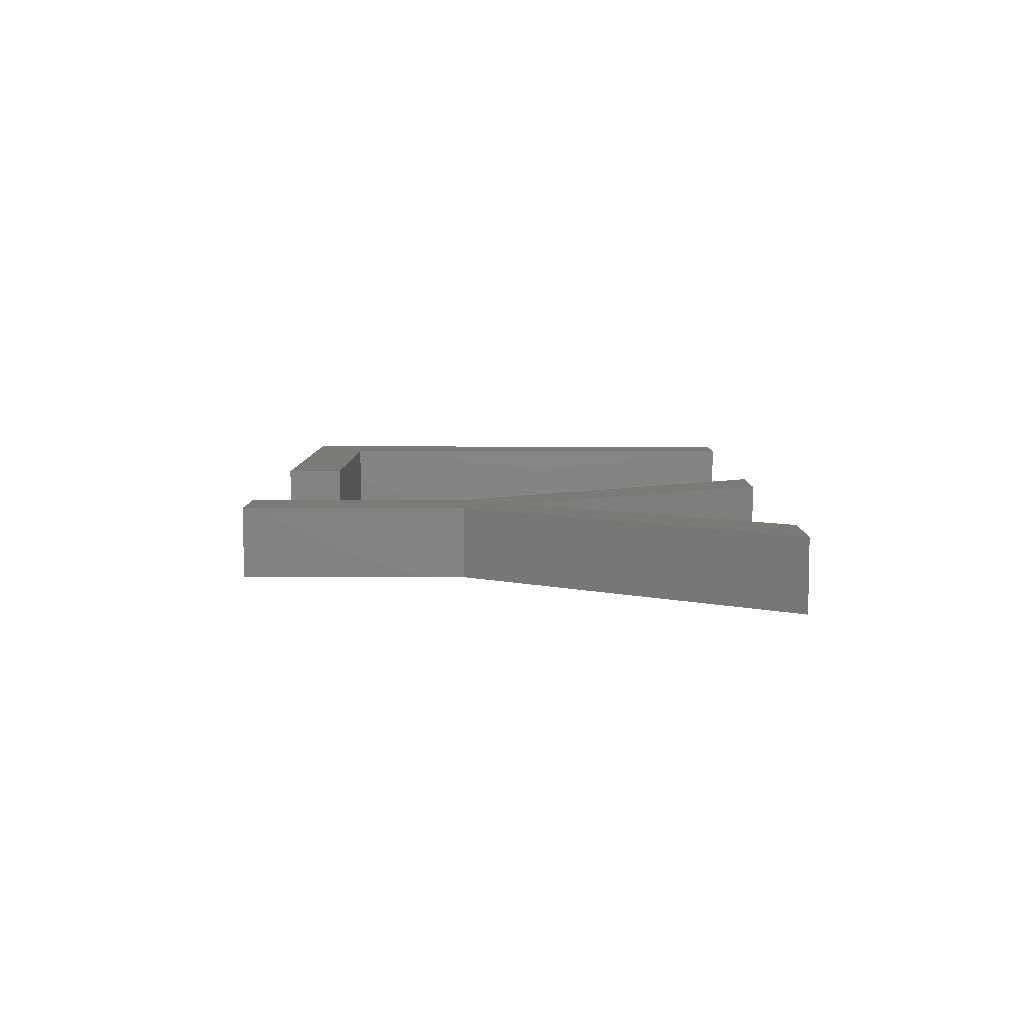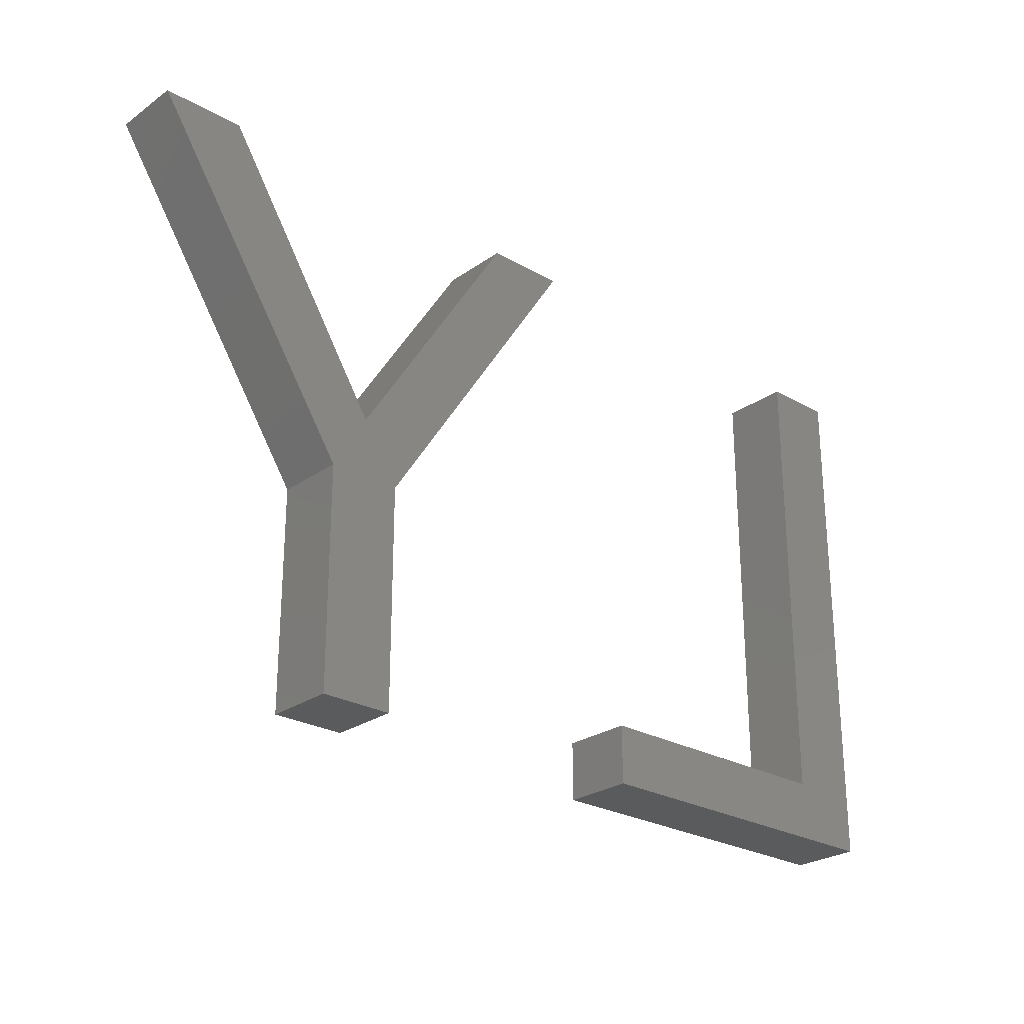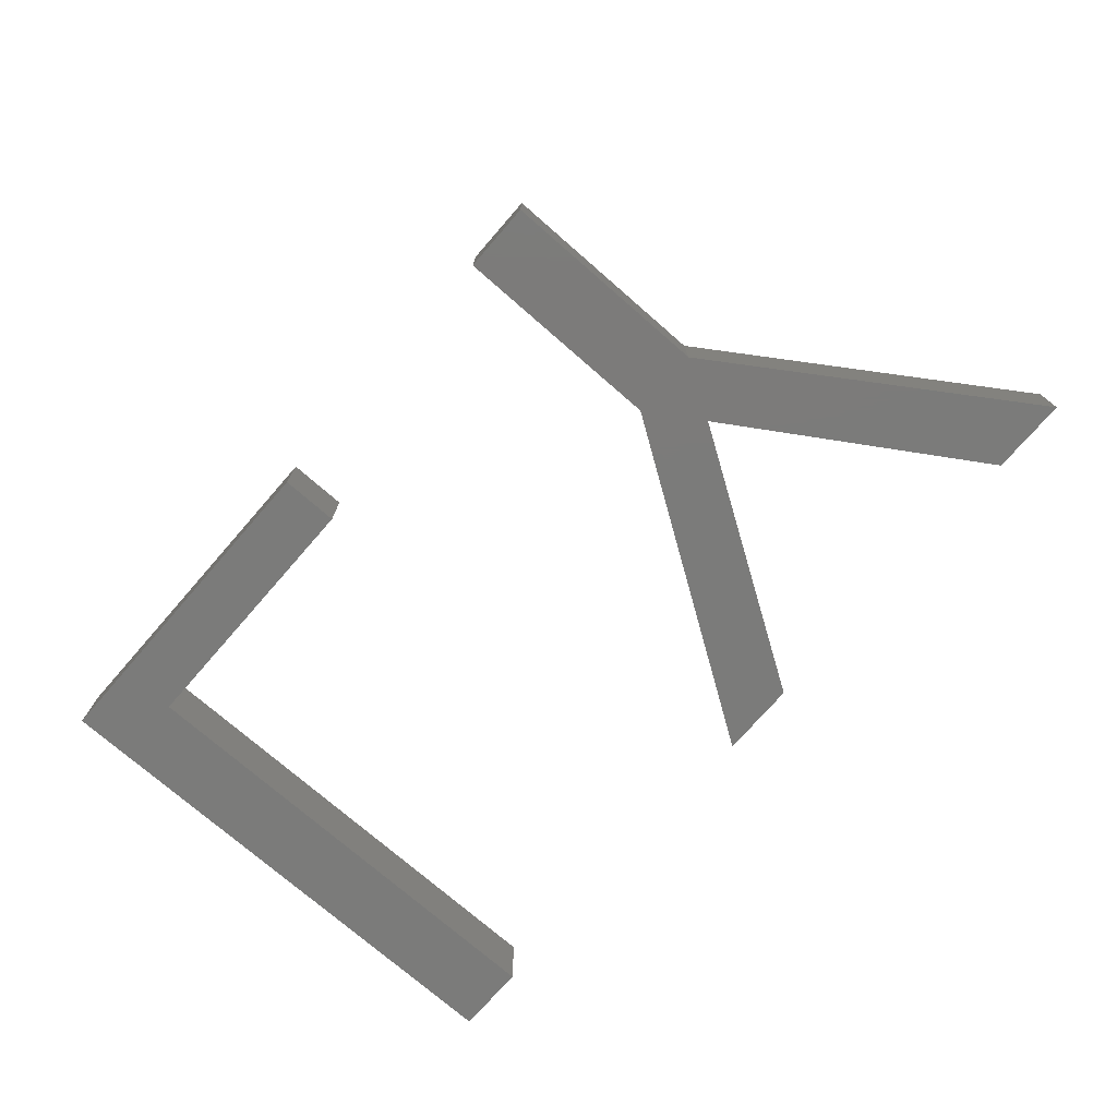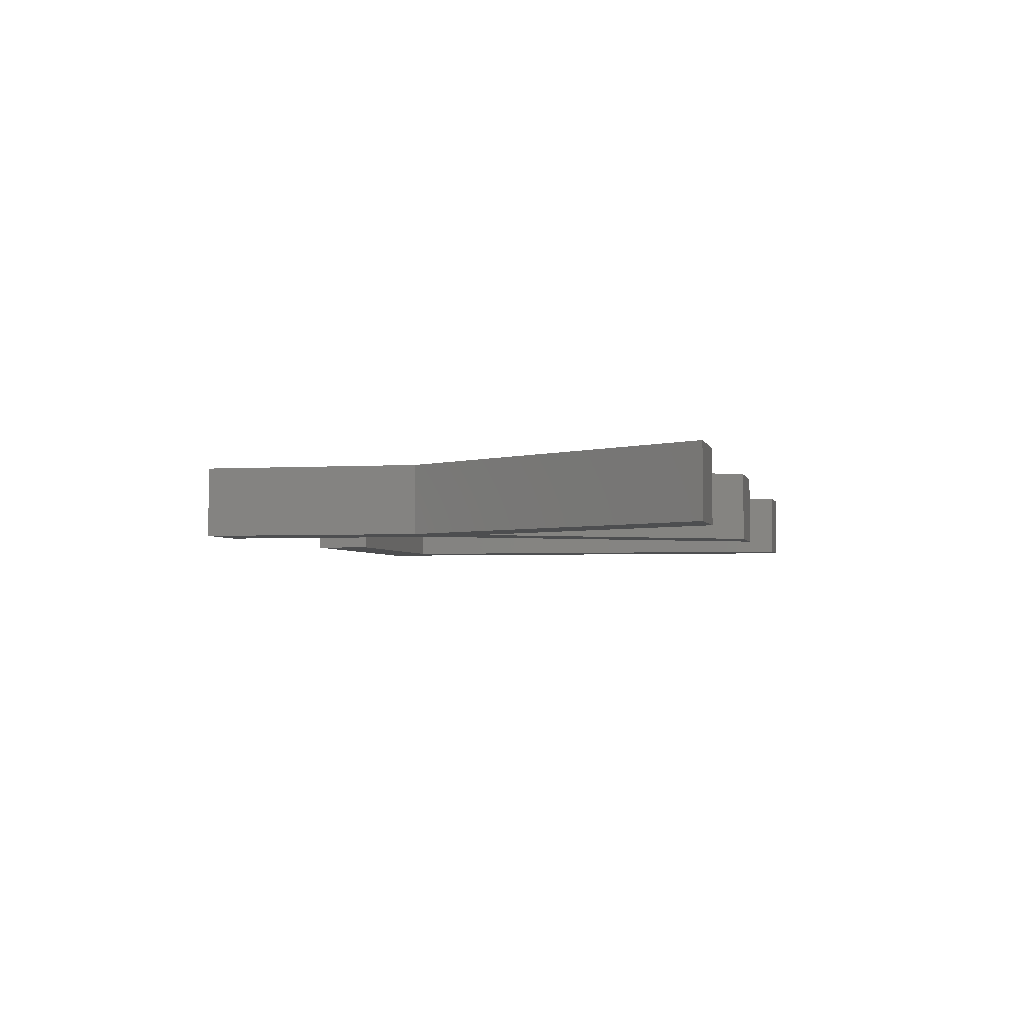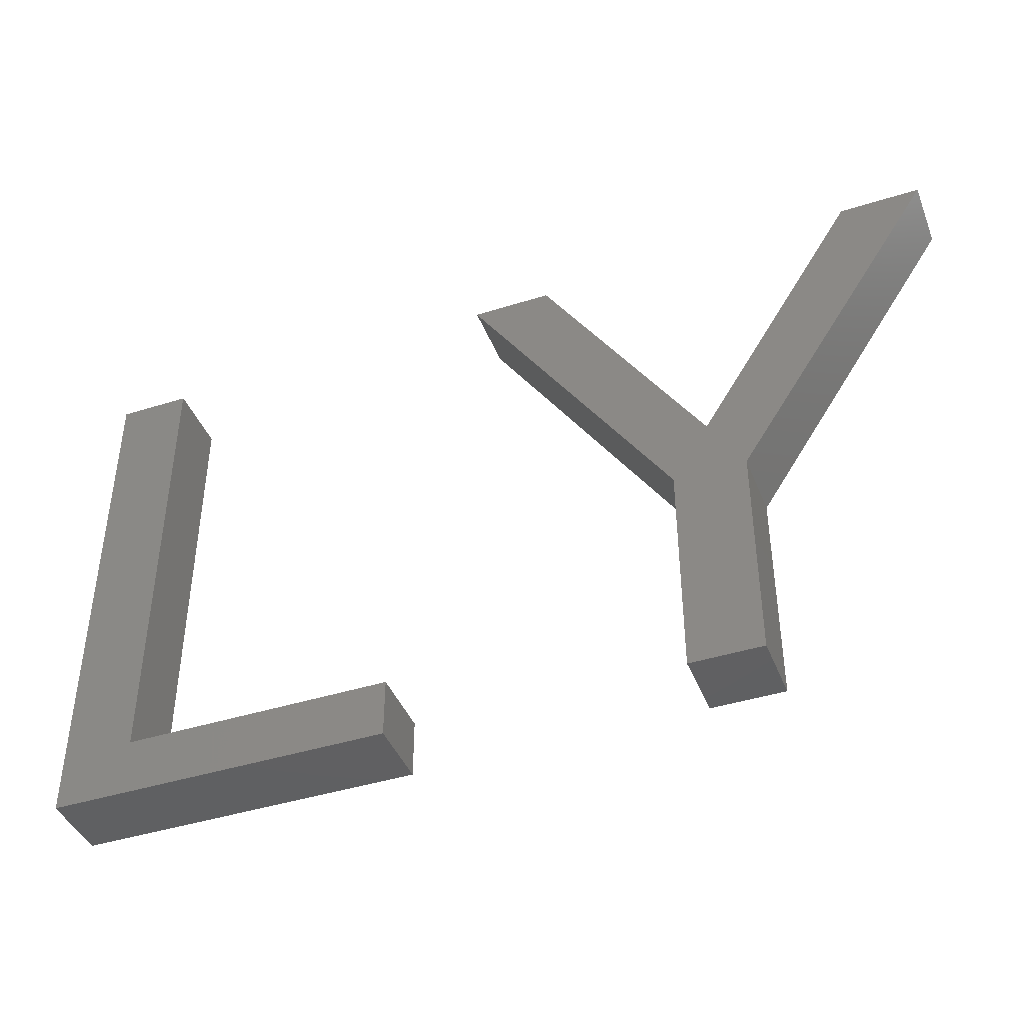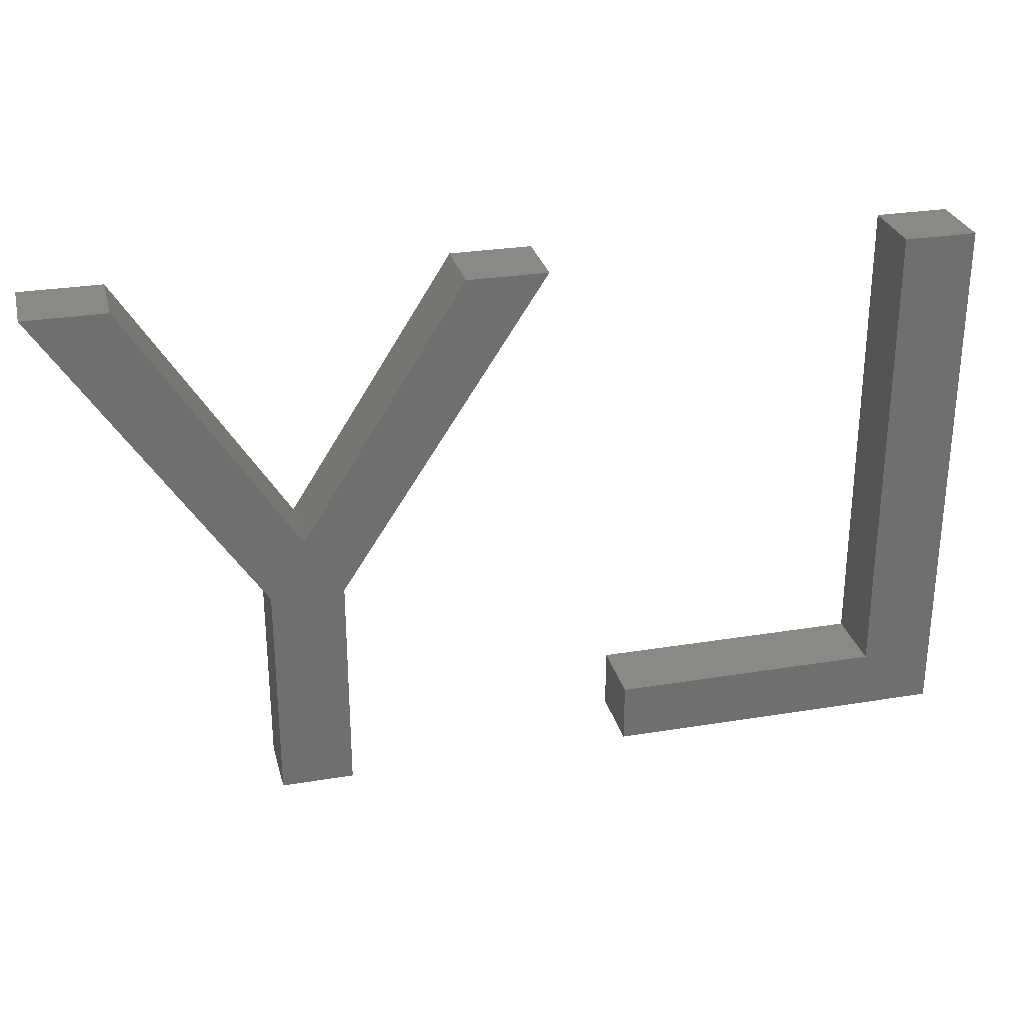
<metadata>
{"format":"stl","ext":"stl","renderer":"f3d","projection":"perspective","resolution":1024,"background":"white","views":[{"elev":7.1,"azim":90.5,"up":"+Z"},{"elev":-25.9,"azim":137.9,"up":"+Y"},{"elev":-74.4,"azim":48.9,"up":"+Z"},{"elev":-3.1,"azim":102.3,"up":"+Z"},{"elev":-42.3,"azim":20.8,"up":"+Y"},{"elev":28.4,"azim":166.1,"up":"+Y"}]}
</metadata>
<code>
# stl→obj: 30 verts, 52 faces
v 11.89 6.692 2
v 19.61 6.692 2
v 19.61 5 2
v 30 11.34 2
v 30 5 2
v 27.94 11.34 2
v 9.822 5 2
v 9.822 20.3 2
v 11.89 20.3 2
v 35.88 20.3 2
v 33.61 20.3 2
v 28.99 13.01 2
v 22.07 20.3 2
v 24.35 20.3 2
v 27.94 5 2
v 19.61 5 4
v 19.61 6.692 4
v 11.89 6.692 4
v 27.94 11.34 4
v 30 5 4
v 30 11.34 4
v 9.822 5 4
v 11.89 20.3 4
v 9.822 20.3 4
v 33.61 20.3 4
v 35.88 20.3 4
v 28.99 13.01 4
v 24.35 20.3 4
v 22.07 20.3 4
v 27.94 5 4
f 1 2 3
f 4 5 6
f 1 3 7
f 1 8 9
f 1 7 8
f 10 4 11
f 11 4 12
f 6 13 14
f 4 6 12
f 6 14 12
f 5 15 6
f 16 17 18
f 19 20 21
f 22 16 18
f 23 24 18
f 24 22 18
f 25 21 26
f 27 21 25
f 28 29 19
f 27 19 21
f 27 28 19
f 19 30 20
f 1 17 2
f 1 18 17
f 9 18 1
f 9 23 18
f 8 23 9
f 8 24 23
f 7 24 8
f 7 22 24
f 3 22 7
f 3 16 22
f 2 16 3
f 2 17 16
f 10 21 4
f 10 26 21
f 11 26 10
f 11 25 26
f 12 25 11
f 12 27 25
f 14 27 12
f 14 28 27
f 13 28 14
f 13 29 28
f 6 29 13
f 6 19 29
f 15 19 6
f 15 30 19
f 5 30 15
f 5 20 30
f 4 20 5
f 4 21 20

</code>
